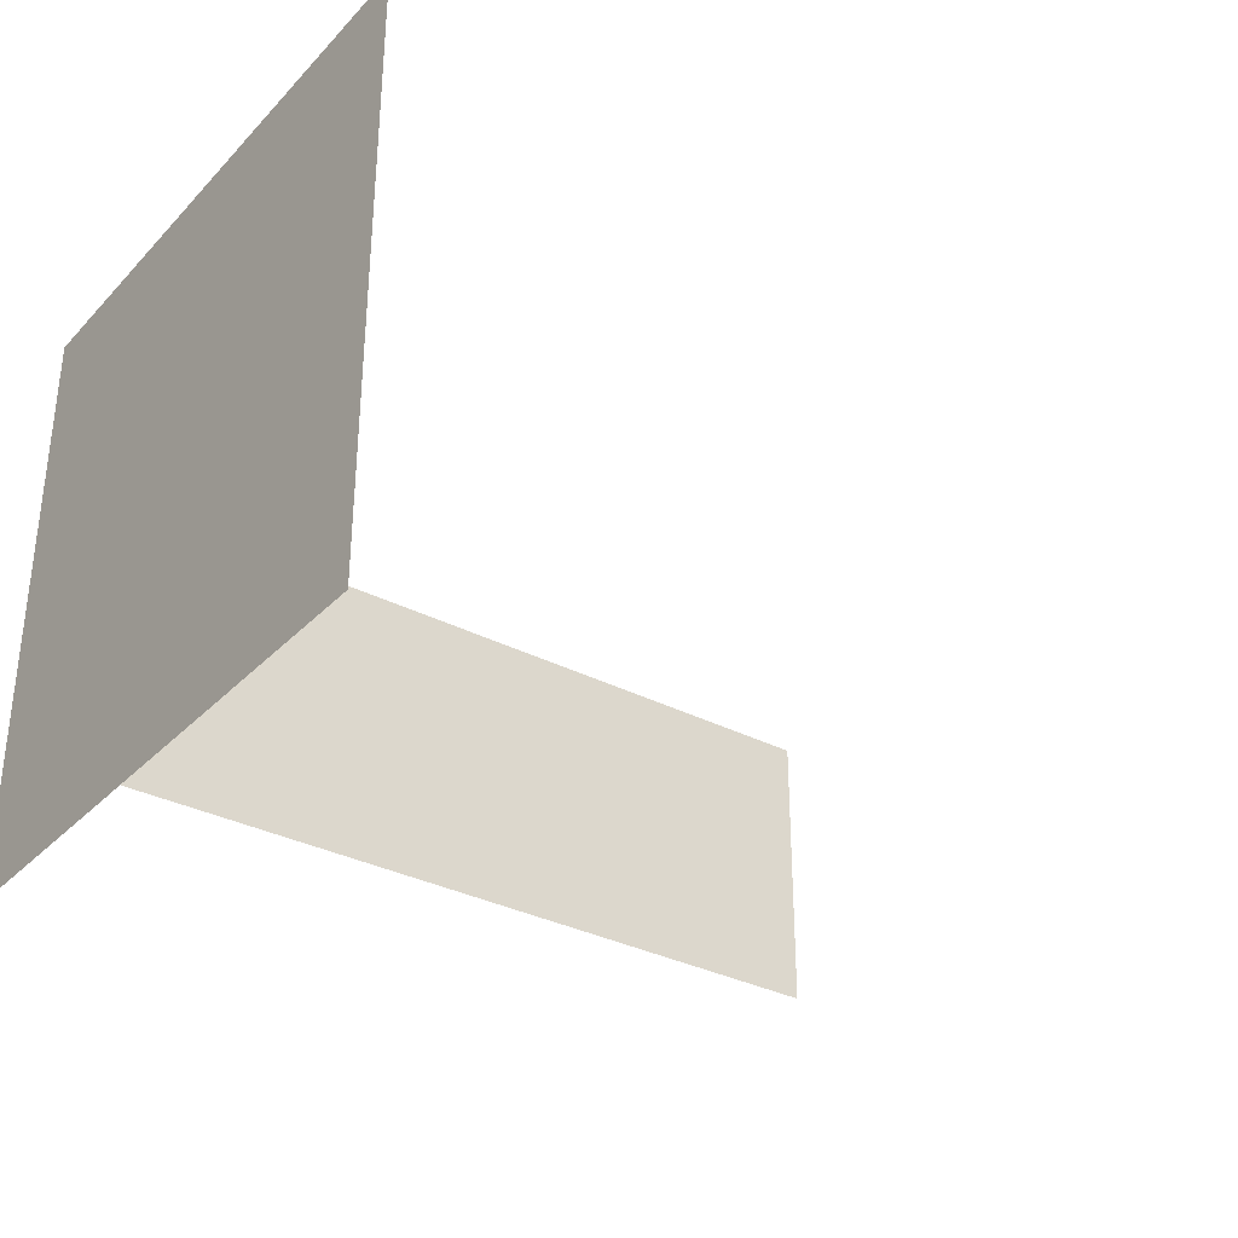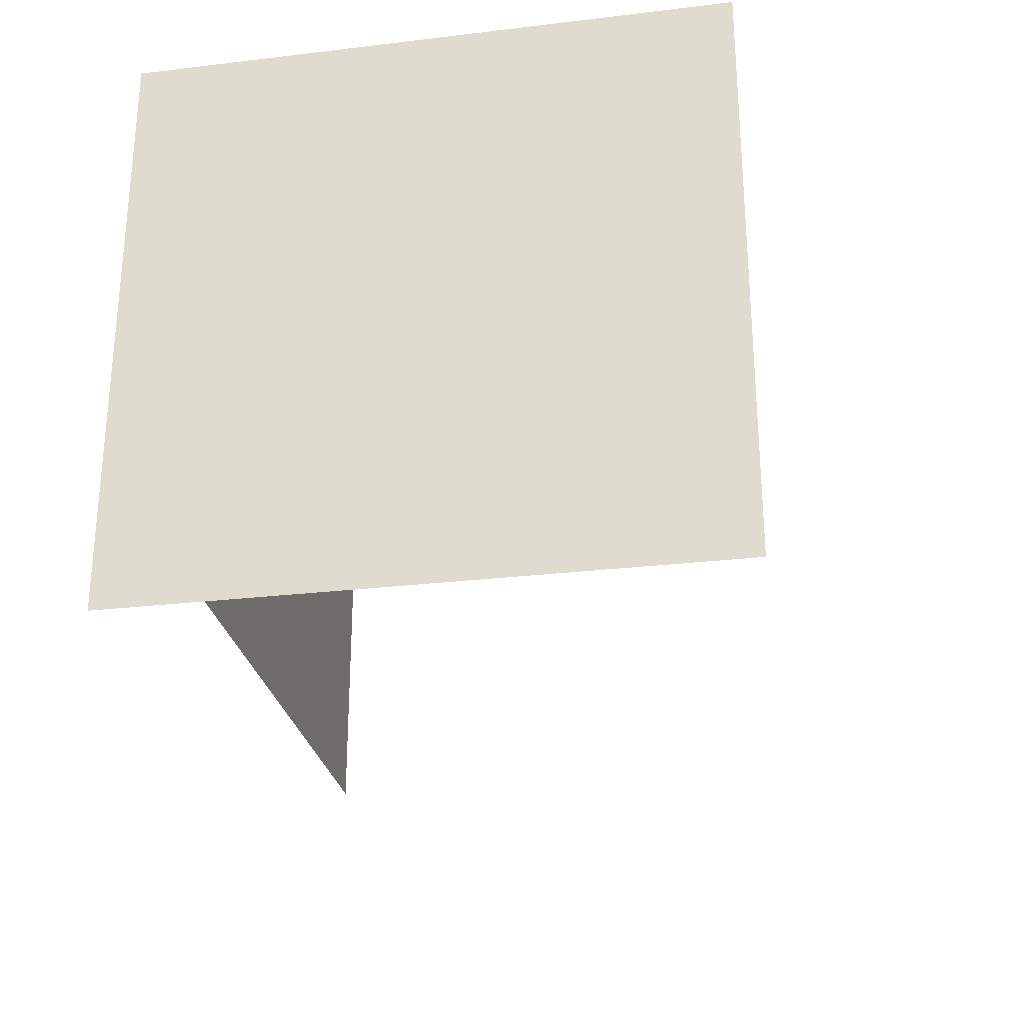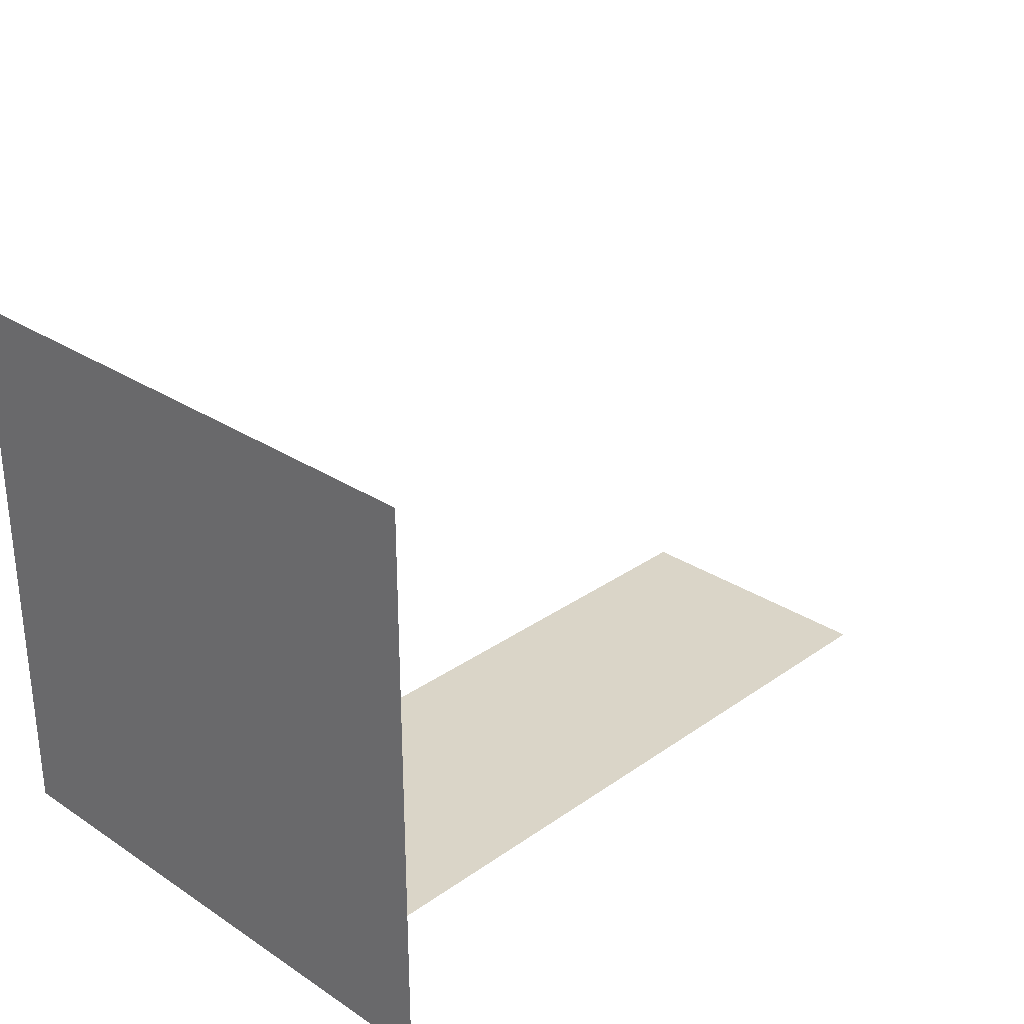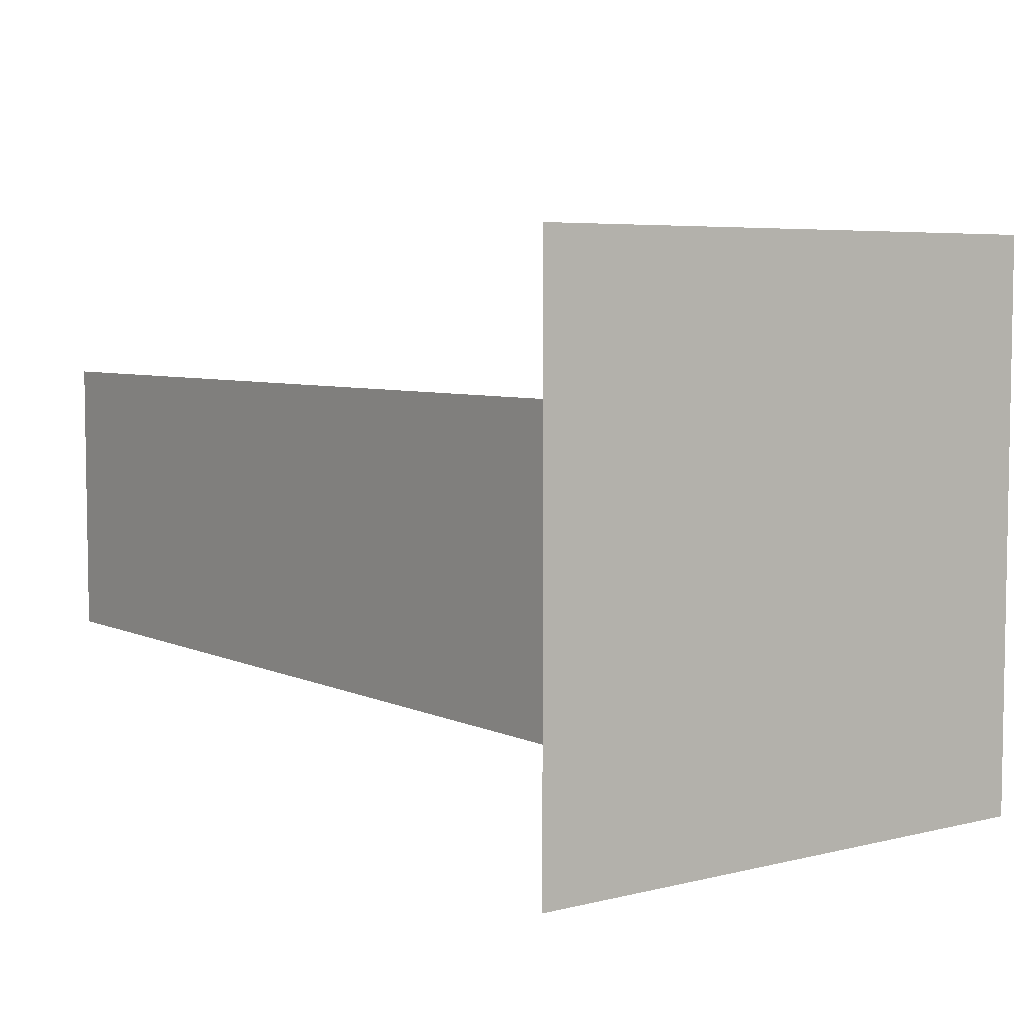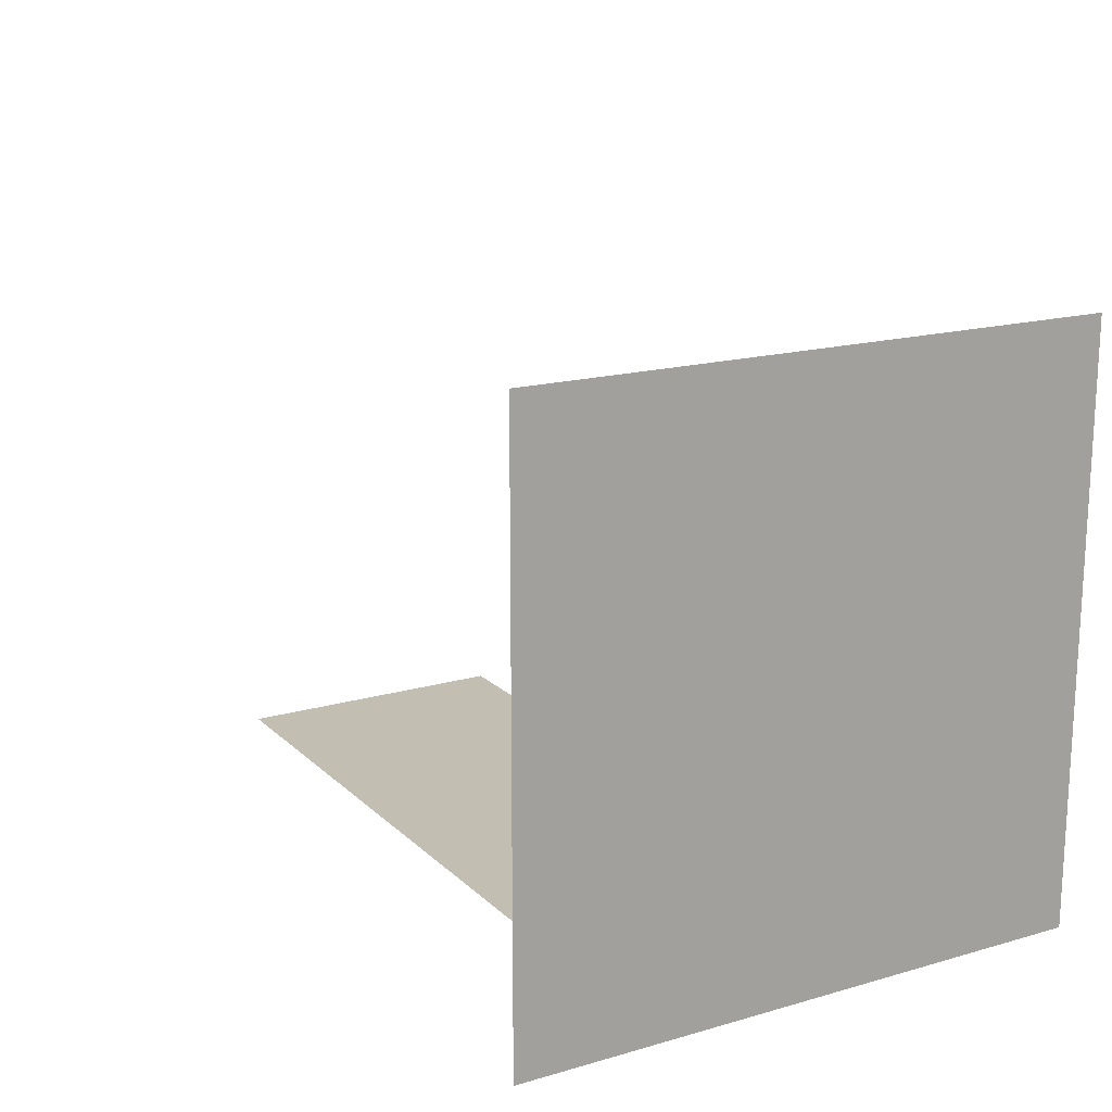
<metadata>
{"format":"obj","ext":"obj","renderer":"f3d","projection":"perspective","resolution":1024,"background":"white","views":[{"elev":-32.6,"azim":-36.0,"up":"+Y"},{"elev":-27.4,"azim":-79.6,"up":"+Y"},{"elev":29.1,"azim":-46.0,"up":"+Z"},{"elev":5.6,"azim":-126.5,"up":"+Y"},{"elev":17.1,"azim":-119.9,"up":"+Z"}]}
</metadata>
<code>
v  0  0  0
v  0  0  1
v  0  1  0
v  0  1  1
v  1  0  0
v  1  0  1
v  1  1  0
v  1  1  1
v  0 0.25  -0
v  1.5  0.75 -0
v  1.5  0.25  -0
v  0  0.75  -0
g face2
f 1 4 3
f 1 2 4
g face1n
f 9 10 11
f 9 12 10

</code>
